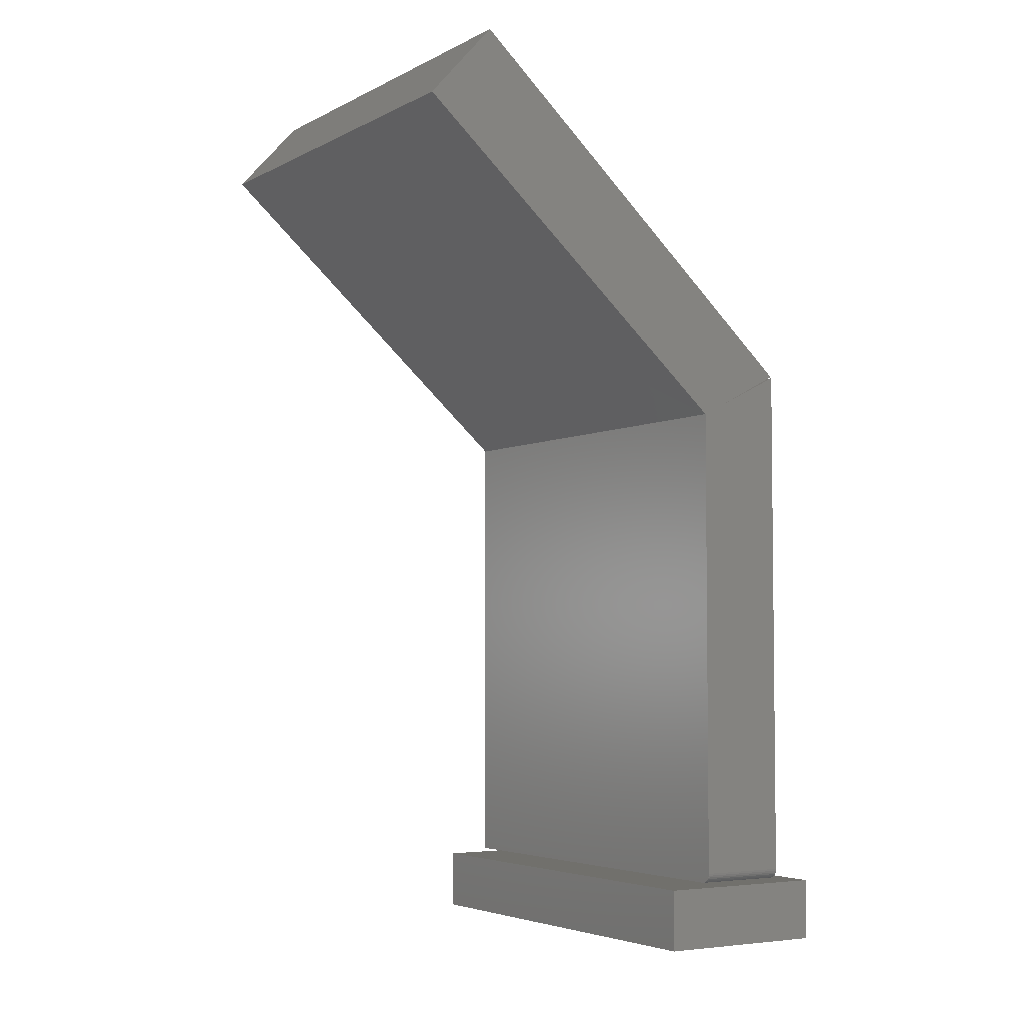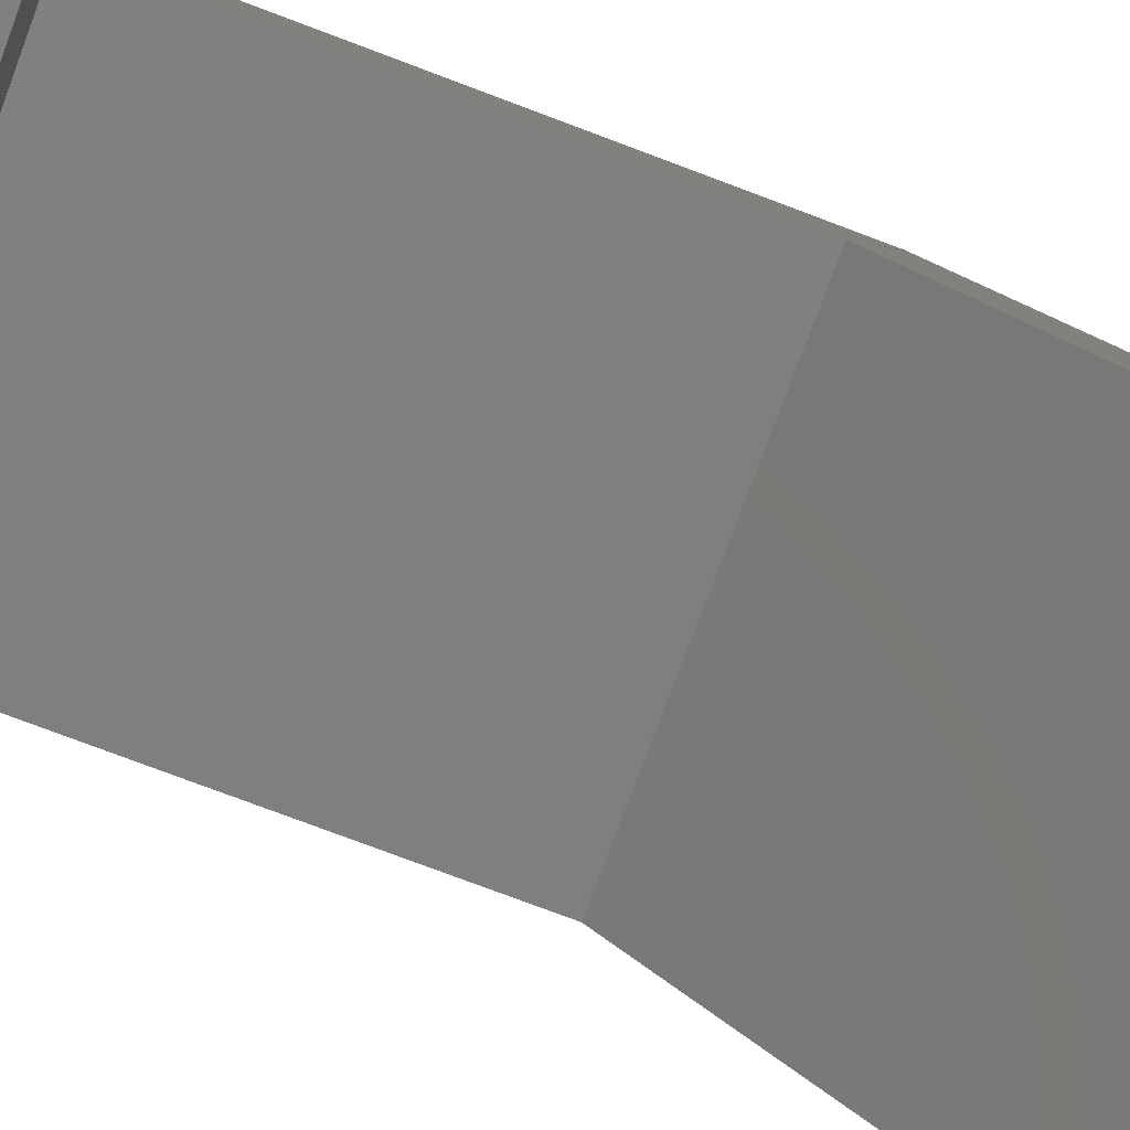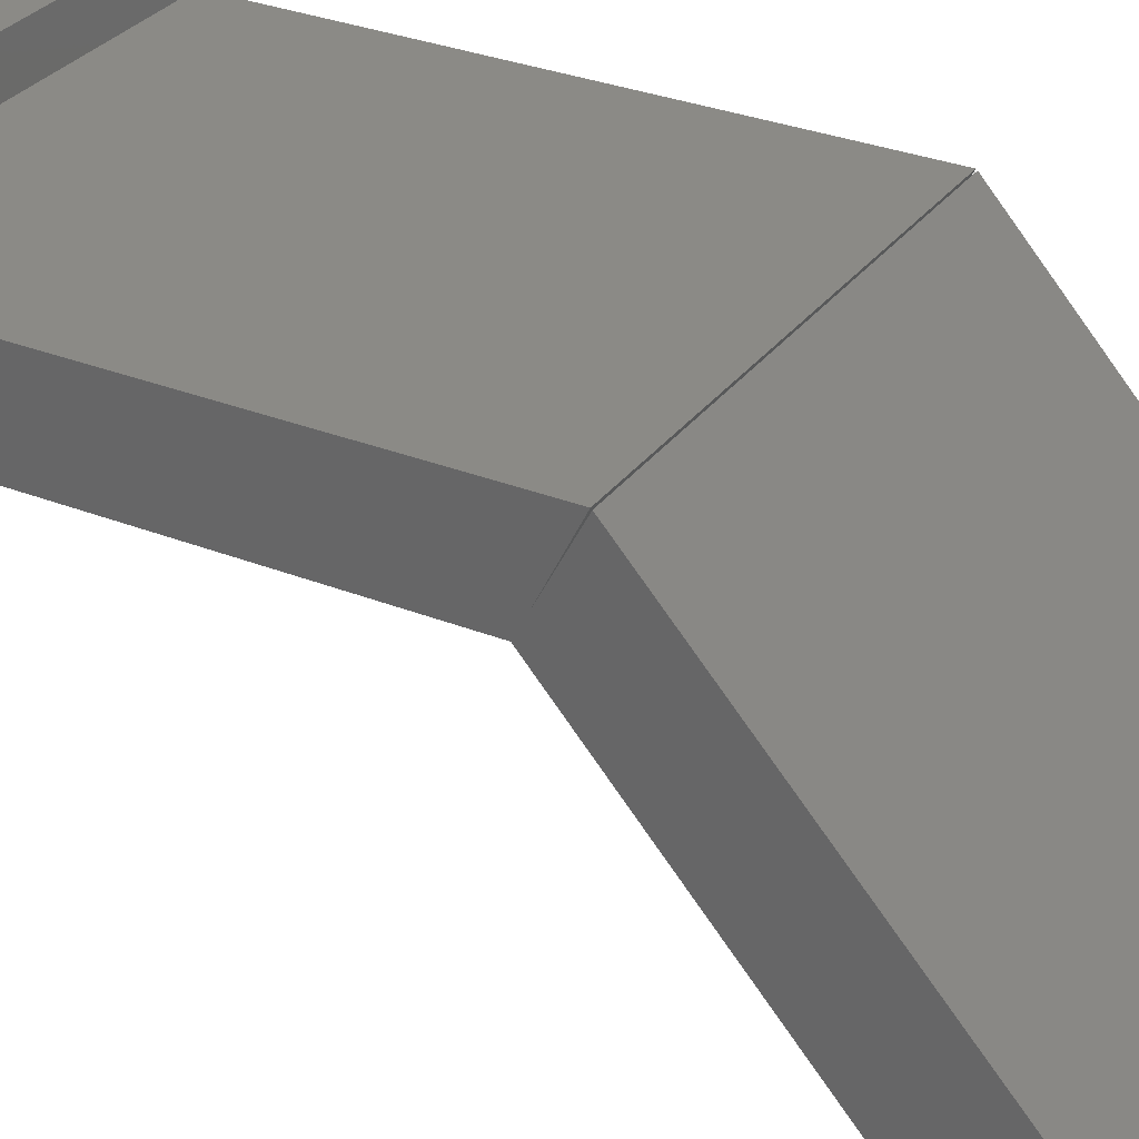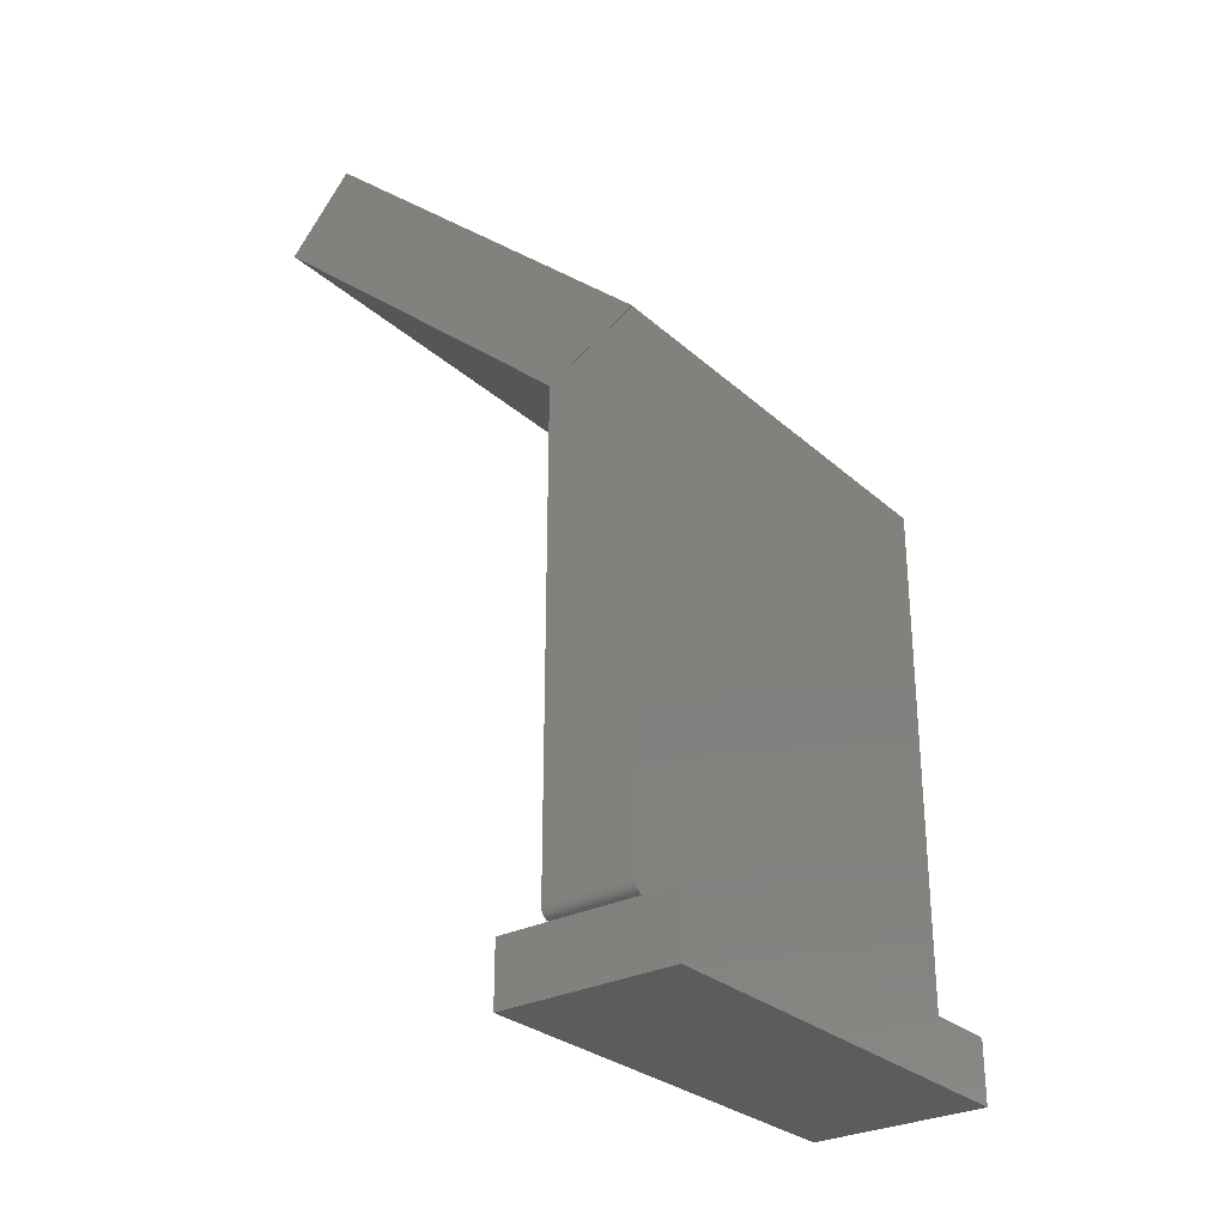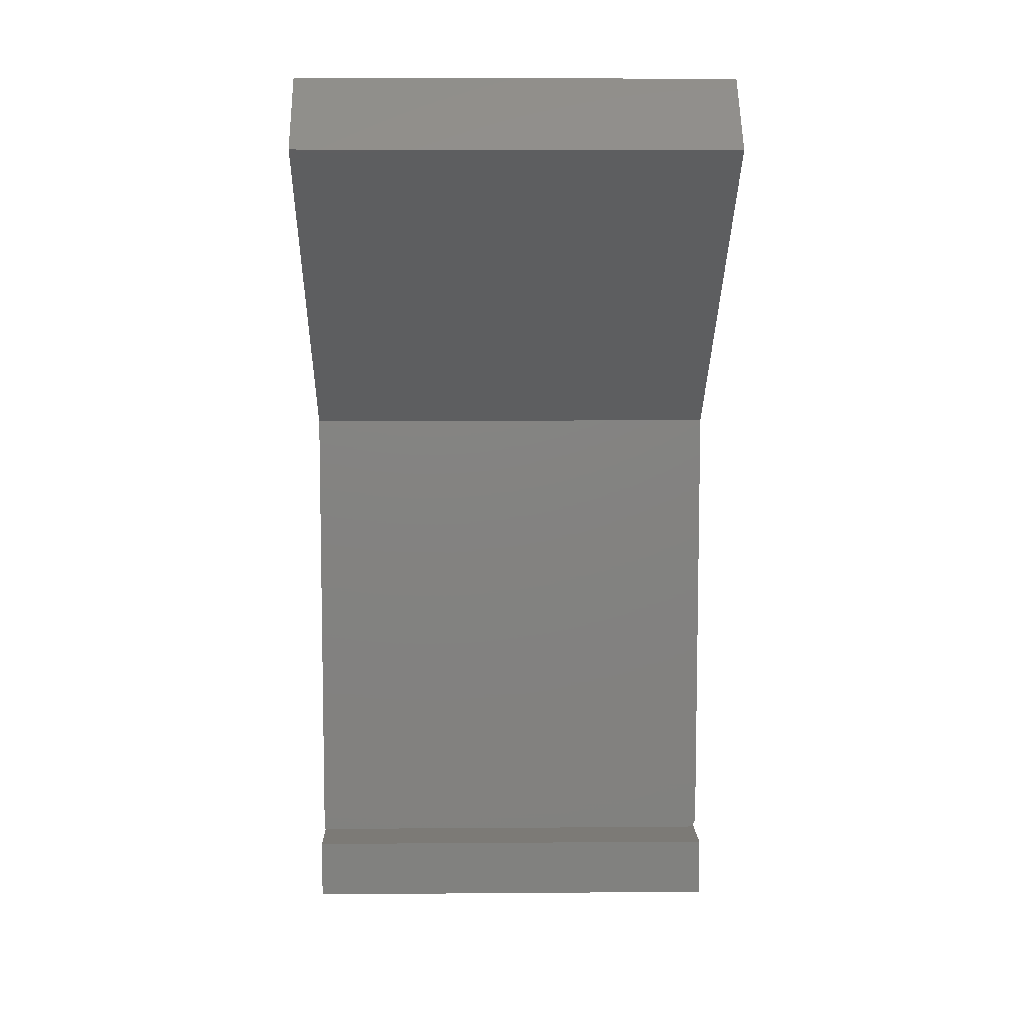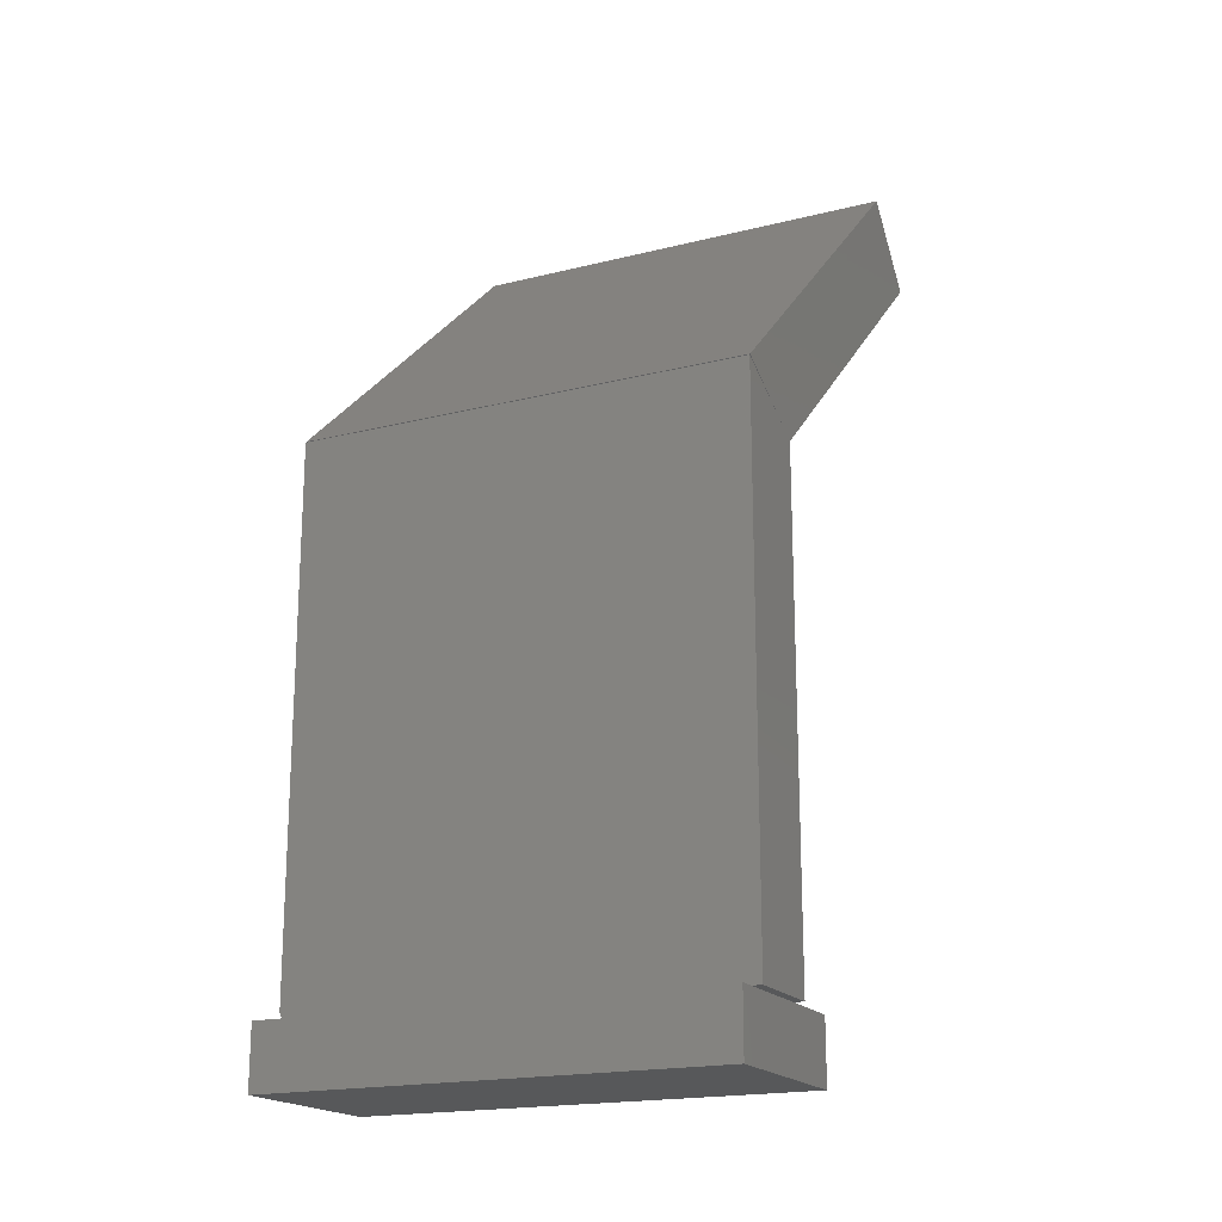
<metadata>
{"format":"stl","ext":"stl","renderer":"f3d","projection":"perspective","resolution":1024,"background":"white","views":[{"elev":-4.2,"azim":-122.3,"up":"+Y"},{"elev":-79.1,"azim":69.5,"up":"+Z"},{"elev":30.9,"azim":119.8,"up":"+Z"},{"elev":-28.7,"azim":-52.5,"up":"+Y"},{"elev":7.8,"azim":178.8,"up":"+Y"},{"elev":-18.7,"azim":25.6,"up":"+Y"}]}
</metadata>
<code>
# stl→obj: 44 verts, 80 faces
v 0.6875 -0.6797 0.2344
v 0.6875 -0.5847 0.2344
v 0.6875 -0.5847 0.3035
v 0.6875 -0.5847 0.4416
v 0.6875 -0.5847 0.5078
v 0.6875 -0.6797 0.5078
v 0 -0.6797 0.2344
v -1.518e-17 -0.6797 0.5078
v -1.518e-17 -0.5847 0.5078
v -1.15e-17 -0.5847 0.4416
v -3.835e-18 -0.5847 0.3035
v 3.229e-34 -0.5847 0.2344
v 0.01562 -0.5781 0.4442
v 0.01562 -0.5781 0.3047
v 0.6875 -0.5781 0.4442
v 0.6875 -0.5781 0.3047
v -7.742e-18 -0.5625 0.4442
v 0.6875 0.25 0.4442
v -7.742e-18 0.25 0.4442
v 0.004576 -0.5735 0.4442
v 0.006944 -0.5755 0.4442
v 0.009646 -0.5769 0.4442
v 0.01258 -0.5778 0.4442
v 0.0003002 -0.5655 0.4442
v 0.001189 -0.5685 0.4442
v 0.002633 -0.5712 0.4442
v 0.01258 -0.5778 0.3047
v 0.009646 -0.5769 0.3047
v 0.6875 0.1797 0.3047
v 0.001189 -0.5685 0.3047
v 0.0003002 -0.5655 0.3047
v 5.311e-35 -0.5625 0.3047
v 2.578e-33 0.1803 0.3047
v 0.006944 -0.5755 0.3047
v 0.004576 -0.5735 0.3047
v 0.002633 -0.5712 0.3047
v -1.47e-18 0.1935 0.3312
v -7.665e-18 0.2517 0.4428
v 2.299e-17 0.75 -0.1095
v 2.866e-17 0.6359 -0.2116
v 0.6875 0.1935 0.3312
v 0.6875 0.6359 -0.2116
v 0.6875 0.75 -0.1095
v 0.6875 0.2517 0.4428
f 1 2 3
f 1 3 4
f 1 4 5
f 1 5 6
f 7 8 9
f 7 9 10
f 7 10 11
f 7 11 12
f 8 7 6
f 6 7 1
f 9 8 5
f 5 8 6
f 10 9 4
f 4 9 5
f 11 10 3
f 3 10 4
f 12 11 2
f 2 11 3
f 7 12 1
f 1 12 2
f 13 14 15
f 15 14 16
f 17 18 19
f 20 21 22
f 20 22 23
f 20 23 13
f 15 18 17
f 15 17 24
f 15 24 25
f 15 25 26
f 15 26 20
f 15 20 13
f 14 27 28
f 29 16 30
f 29 30 31
f 29 31 32
f 29 32 33
f 16 14 28
f 16 28 34
f 16 34 35
f 16 35 36
f 16 36 30
f 33 32 37
f 37 32 17
f 37 17 19
f 38 39 37
f 37 39 40
f 37 40 33
f 17 32 24
f 24 32 31
f 24 31 25
f 25 31 30
f 25 30 26
f 26 30 36
f 26 36 20
f 20 36 35
f 20 35 21
f 21 35 34
f 21 34 22
f 22 34 28
f 22 28 23
f 23 28 27
f 23 27 13
f 13 27 14
f 18 15 41
f 41 15 16
f 41 16 29
f 29 42 41
f 41 42 43
f 41 43 44
f 37 19 41
f 41 19 18
f 38 37 44
f 44 37 41
f 29 33 42
f 42 33 40
f 43 39 44
f 44 39 38
f 40 39 42
f 42 39 43

</code>
